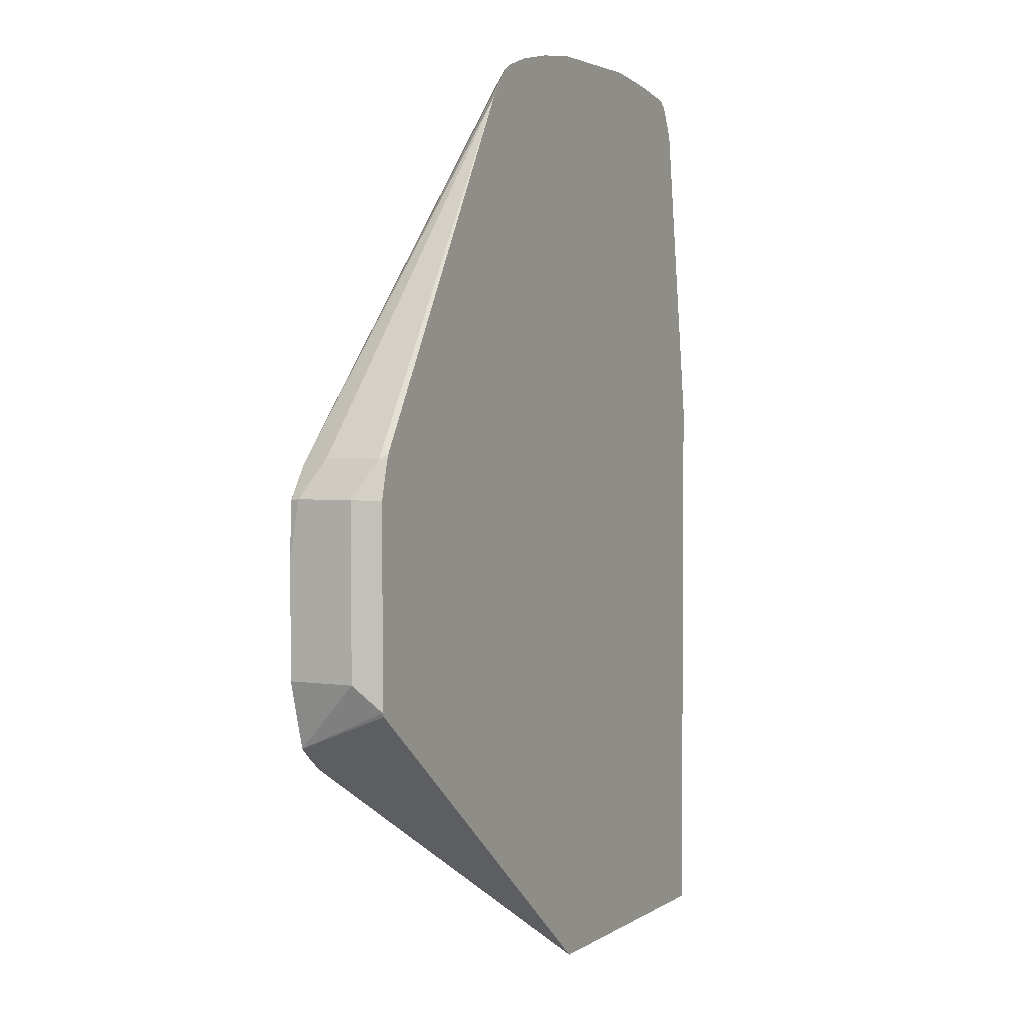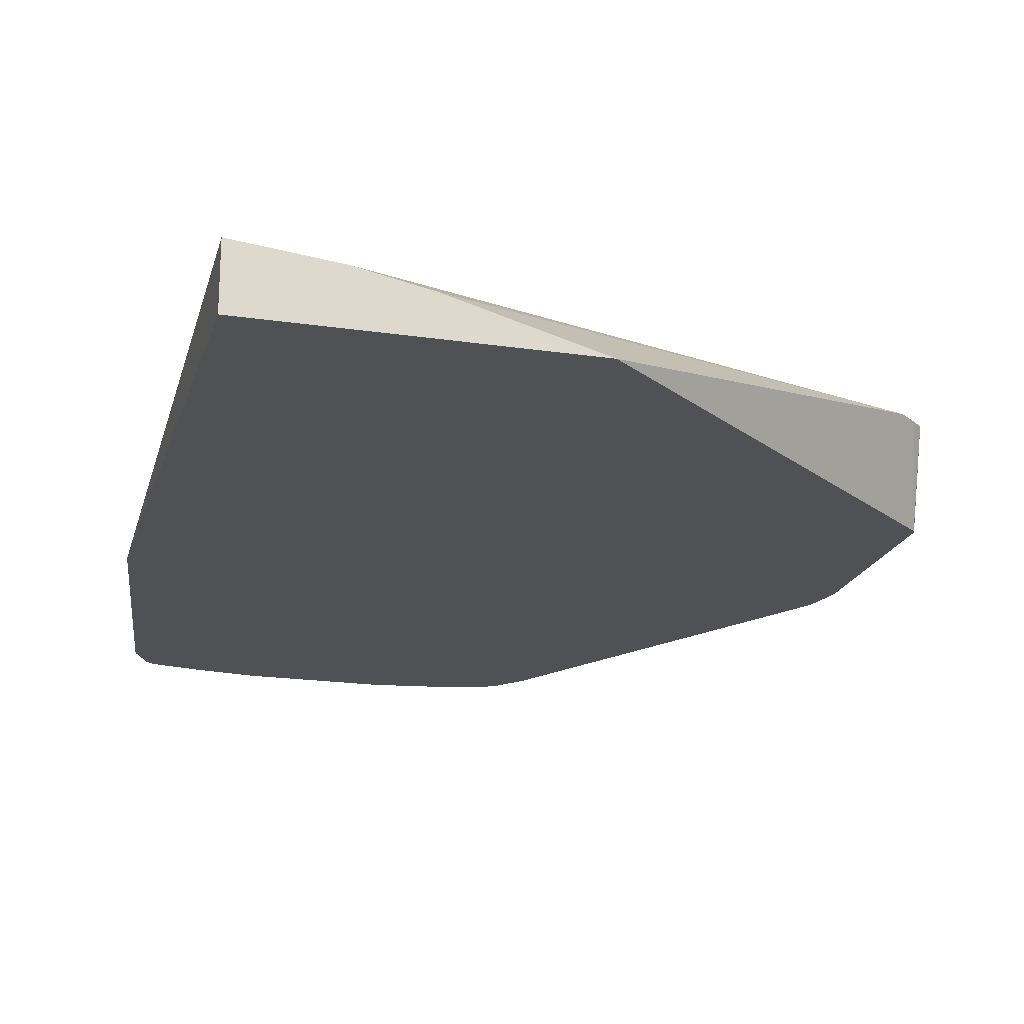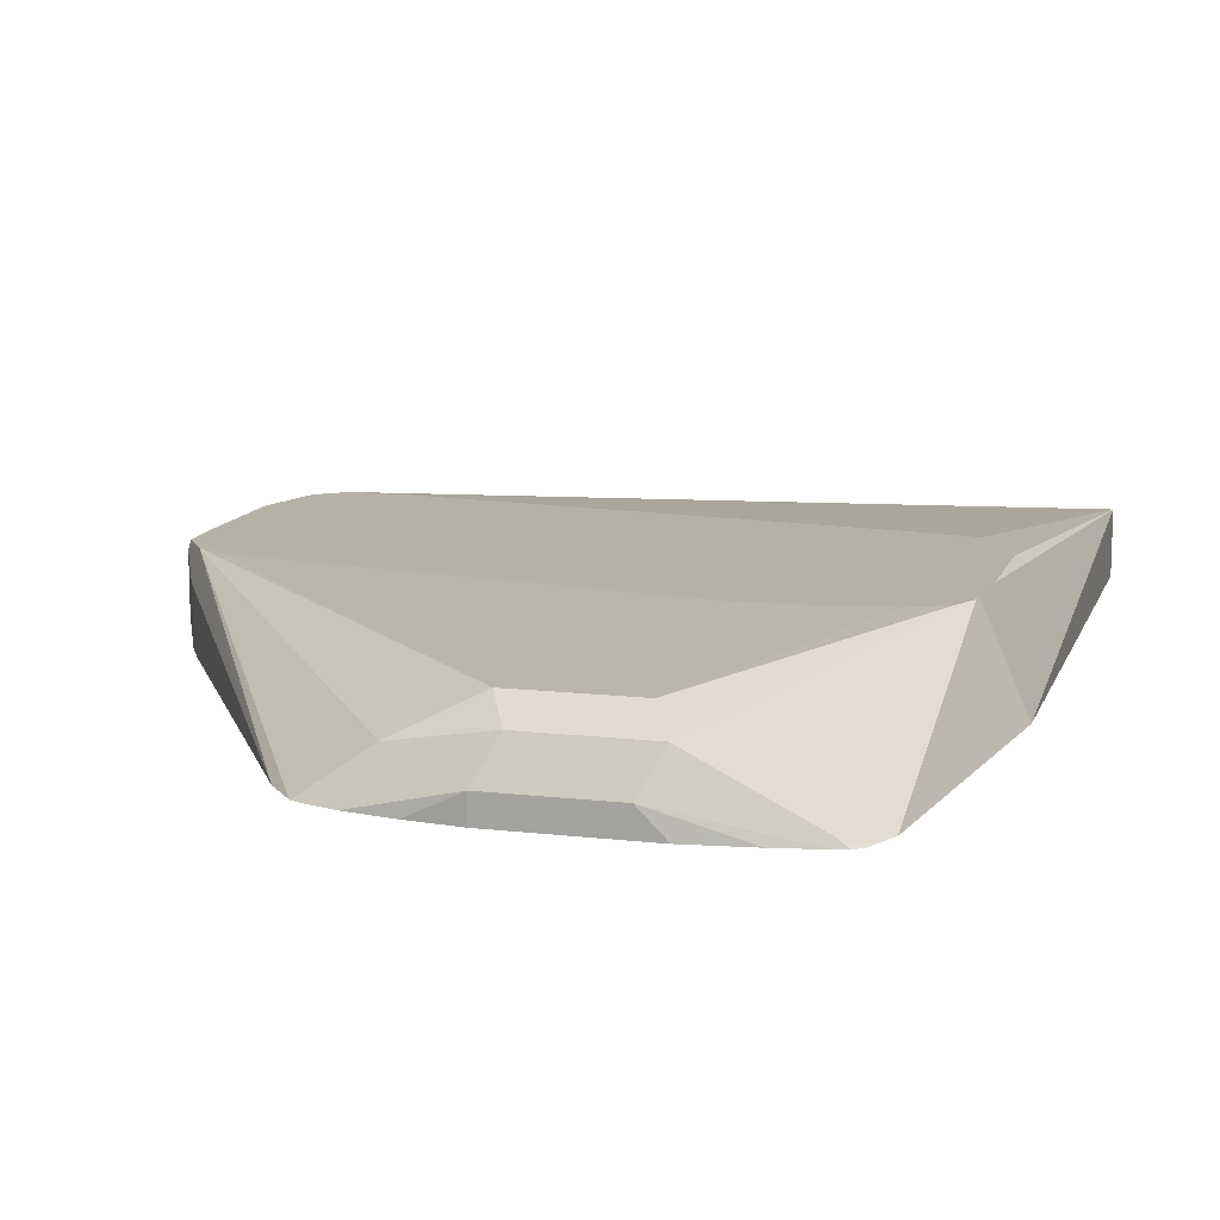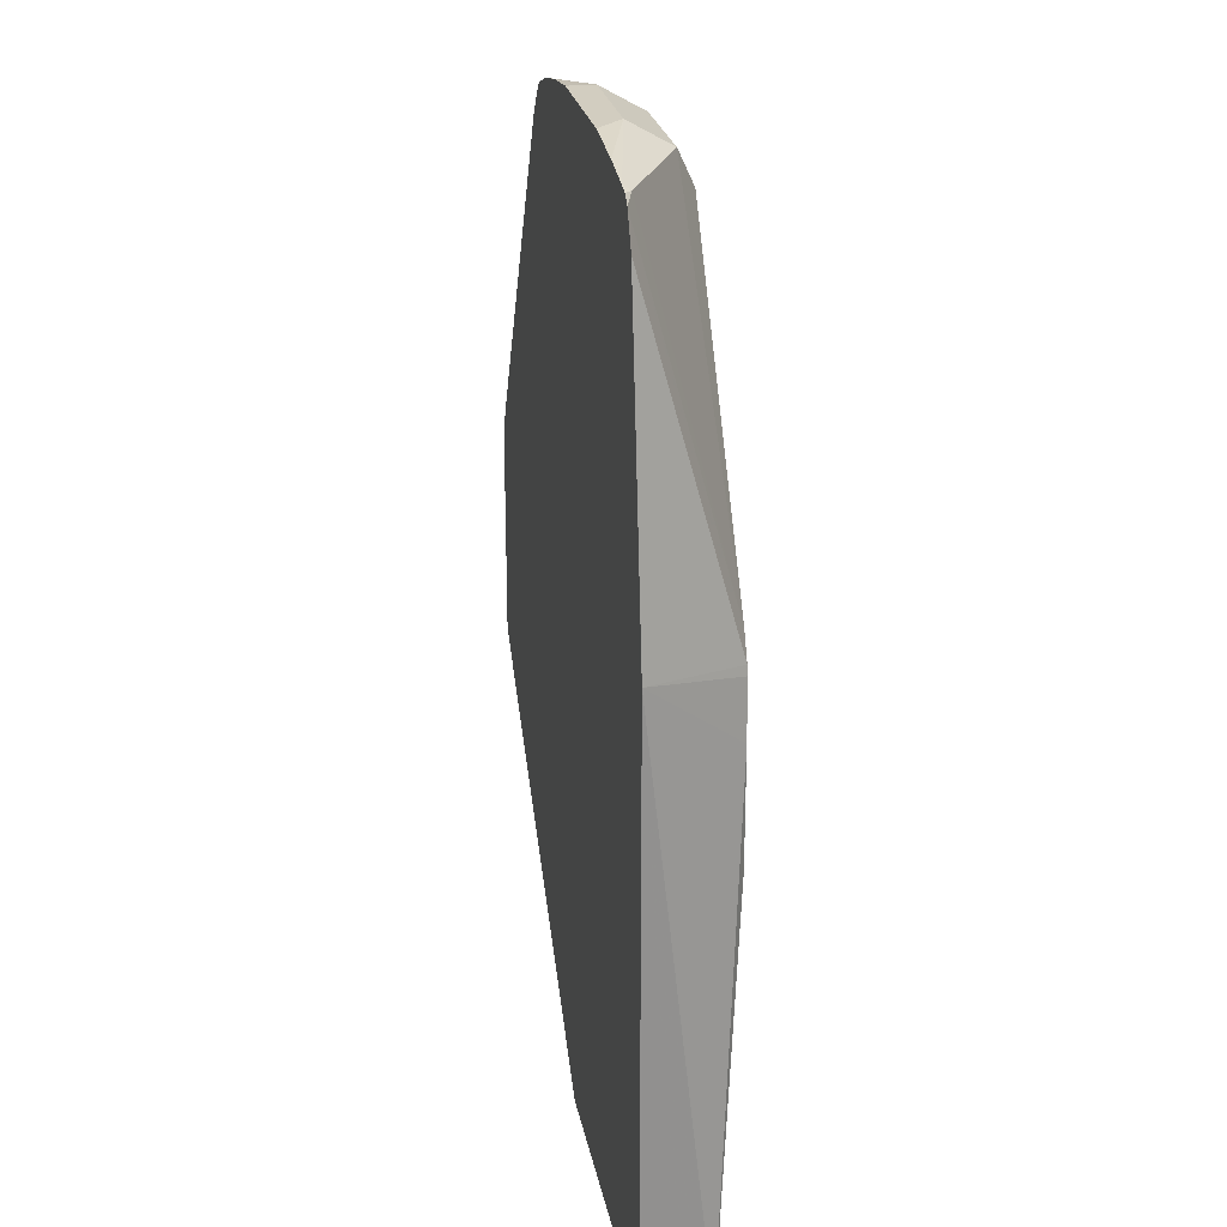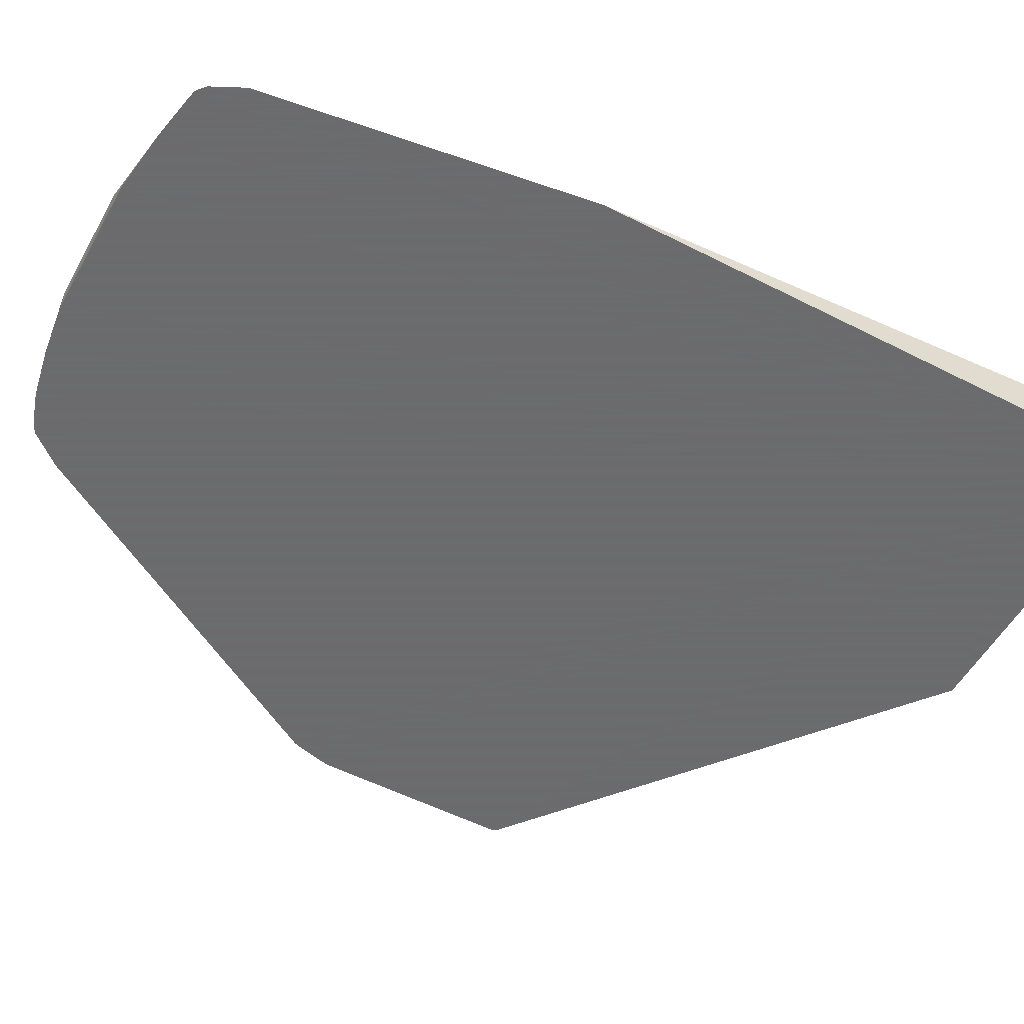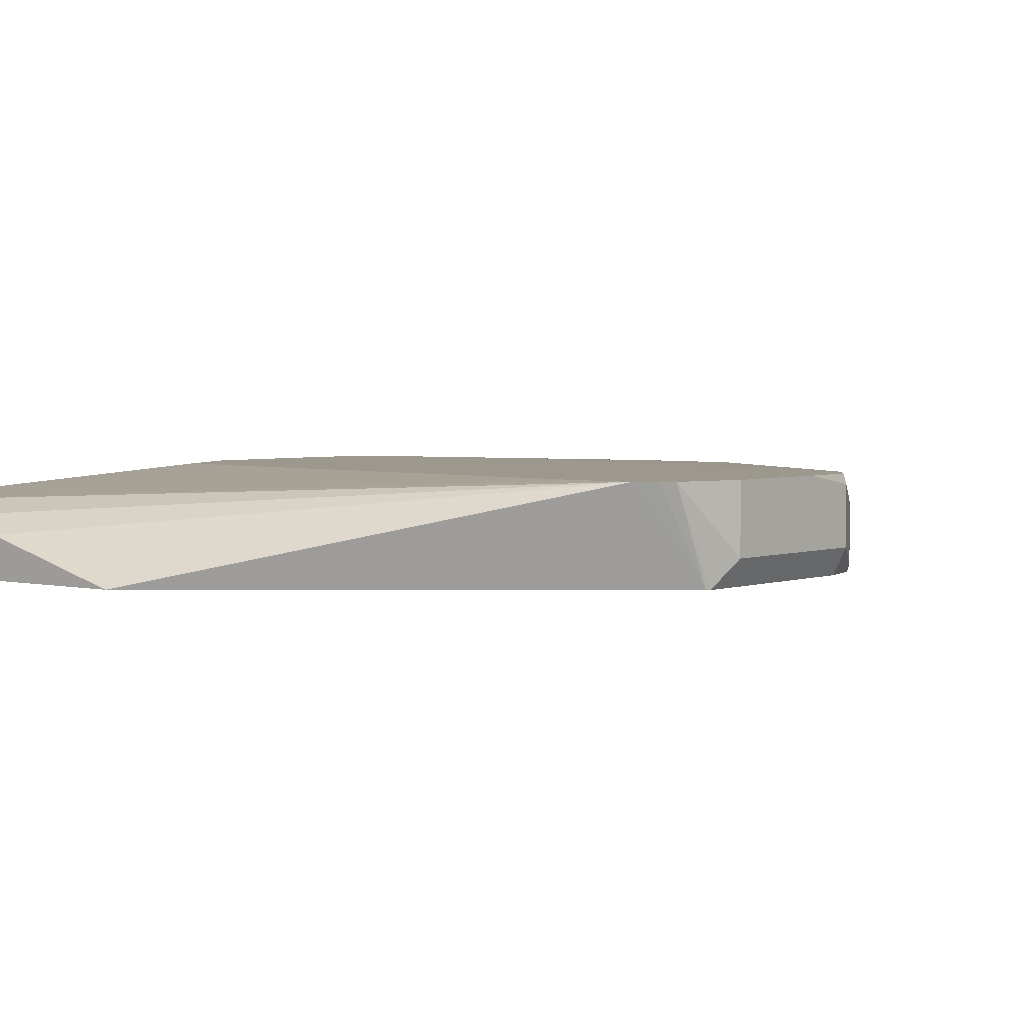
<metadata>
{"format":"obj","ext":"obj","renderer":"f3d","projection":"perspective","resolution":1024,"background":"white","views":[{"elev":3.1,"azim":117.2,"up":"+Y"},{"elev":-20.0,"azim":-15.3,"up":"+Z"},{"elev":12.1,"azim":-164.5,"up":"+Z"},{"elev":24.6,"azim":-100.6,"up":"+Y"},{"elev":-53.5,"azim":-118.7,"up":"+Z"},{"elev":3.2,"azim":39.0,"up":"+Z"}]}
</metadata>
<code>
v -0.1325 0.5702 -0.04819
v -0.02344 0.5702 -0.04819
v -0.1325 0.5702 -0.02586
v -0.1325 0.6203 -0.04819
v 0.1016 0.6572 -0.01641
v -0.07369 0.5702 -0.03436
v 0.1129 0.6781 -0.04819
v -0.1325 0.5755 -0.02718
v -0.0984 0.5702 -0.02945
v 0.0819 0.6572 -0.01641
v -0.07538 0.6768 -0.01641
v -0.1048 0.6817 -0.01641
v -0.1147 0.7014 -0.01641
v -0.118 0.708 -0.01641
v -0.118 0.7472 -0.01641
v -0.1322 0.7738 -0.04819
v -0.1325 0.6148 -0.04453
v 0.1078 0.6621 -0.01641
v 0.1136 0.6794 -0.04819
v 0.1114 0.6654 -0.01641
v -0.1325 0.6086 -0.04037
v -0.1168 0.7669 -0.01641
v -0.1163 0.7702 -0.01641
v -0.116 0.8849 -0.04819
v 0.118 0.6883 -0.03933
v 0.1136 0.7472 -0.04819
v 0.118 0.6883 -0.01641
v -0.112 0.7789 -0.01641
v -0.1106 0.8957 -0.04819
v 0.118 0.7472 -0.03933
v 0.1114 0.7557 -0.04819
v 0.1114 0.7604 -0.04588
v 0.118 0.7276 -0.01641
v -0.1098 0.78 -0.01641
v -0.05898 0.8849 -0.01967
v -0.06553 0.898 -0.02622
v -0.1049 0.898 -0.04588
v -0.1076 0.8983 -0.04819
v 0.118 0.7472 -0.01967
v 0.1105 0.7594 -0.04819
v 0.1114 0.7604 -0.02622
v 0.1097 0.7618 -0.04819
v 0.03738 0.8829 -0.04819
v 0.1173 0.7466 -0.01641
v -0.09995 0.7849 -0.01641
v -0.01966 0.8849 -0.01967
v -0.07842 0.7886 -0.01641
v -0.05572 0.79 -0.01641
v -0.02621 0.898 -0.02622
v -0.05898 0.9046 -0.03933
v -0.1037 0.8991 -0.04819
v 0.1147 0.7505 -0.01641
v 0.02851 0.8937 -0.04819
v 0.1095 0.7584 -0.01641
v 0.006545 0.8914 -0.03277
v -0.05557 0.79 -0.01641
v 0.09668 0.7653 -0.01641
v 0.1016 0.7637 -0.01641
v -0.01966 0.9046 -0.03933
v -0.06783 0.9046 -0.04819
v -0.08887 0.9019 -0.04819
v 0.02464 0.8957 -0.04819
v -0.002182 0.9024 -0.04819
v -0.01966 0.9046 -0.04819
v 0.01424 0.8991 -0.04819
f 32 43 41
f 28 35 36
f 28 36 37
f 28 37 29
f 29 37 38
f 32 40 42
f 30 41 39
f 31 40 32
f 32 42 43
f 33 39 44
f 28 34 35
f 30 32 41
f 26 32 30
f 16 17 21
f 25 33 27
f 25 39 33
f 25 30 39
f 23 29 24
f 23 28 29
f 20 25 27
f 19 30 25
f 19 25 20
f 16 23 24
f 16 22 23
f 15 22 16
f 34 45 35
f 8 16 21
f 26 31 32
f 35 46 49
f 50 60 61
f 35 45 47
f 7 20 18
f 59 65 63
f 59 62 65
f 59 63 64
f 55 62 59
f 53 62 55
f 53 55 54
f 50 61 51
f 50 64 60
f 50 59 64
f 49 55 59
f 46 54 55
f 46 58 54
f 46 57 58
f 46 56 57
f 46 55 49
f 43 54 52
f 43 53 54
f 39 52 44
f 39 43 52
f 39 41 43
f 37 51 38
f 37 50 51
f 36 50 37
f 36 59 50
f 36 49 59
f 35 56 46
f 35 48 56
f 35 47 48
f 35 49 36
f 7 19 20
f 19 26 30
f 5 11 10
f 2 5 6
f 1 7 2
f 1 19 7
f 1 26 19
f 1 31 26
f 1 40 31
f 1 42 40
f 1 43 42
f 1 53 43
f 1 62 53
f 1 65 62
f 1 63 65
f 1 64 63
f 2 7 5
f 1 60 64
f 1 51 61
f 1 38 51
f 1 29 38
f 1 24 29
f 1 16 24
f 1 4 16
f 1 17 4
f 1 21 17
f 1 8 21
f 1 3 8
f 1 6 9
f 1 2 6
f 5 9 6
f 1 61 60
f 3 9 5
f 1 9 3
f 3 10 11
f 3 5 10
f 5 13 12
f 5 15 14
f 5 22 15
f 5 23 22
f 5 28 23
f 5 34 28
f 5 45 34
f 5 47 45
f 5 48 47
f 5 56 48
f 5 57 56
f 5 58 57
f 5 54 58
f 5 14 13
f 5 44 52
f 3 11 12
f 5 52 54
f 3 12 13
f 3 13 14
f 3 14 15
f 3 15 16
f 5 12 11
f 4 17 16
f 3 16 8
f 5 27 33
f 5 20 27
f 5 33 44
f 5 18 20
f 5 7 18

</code>
